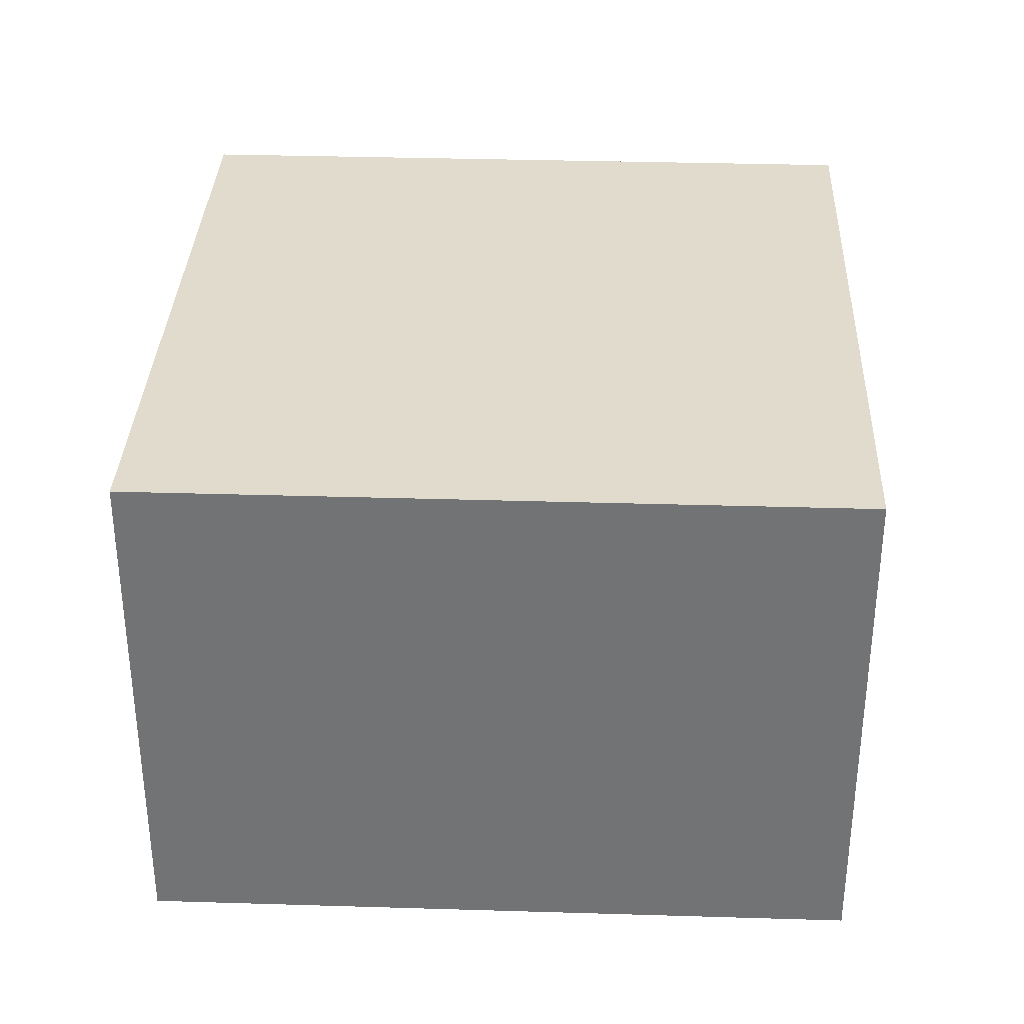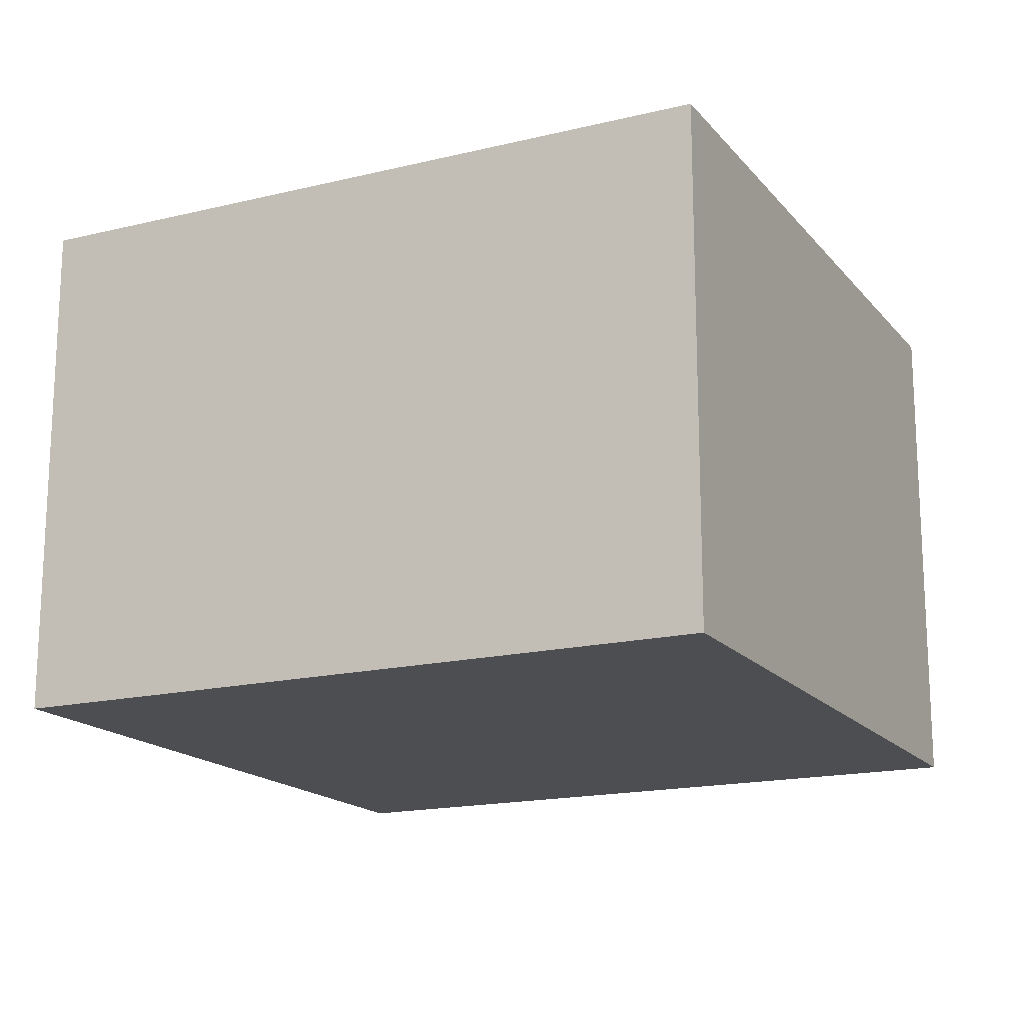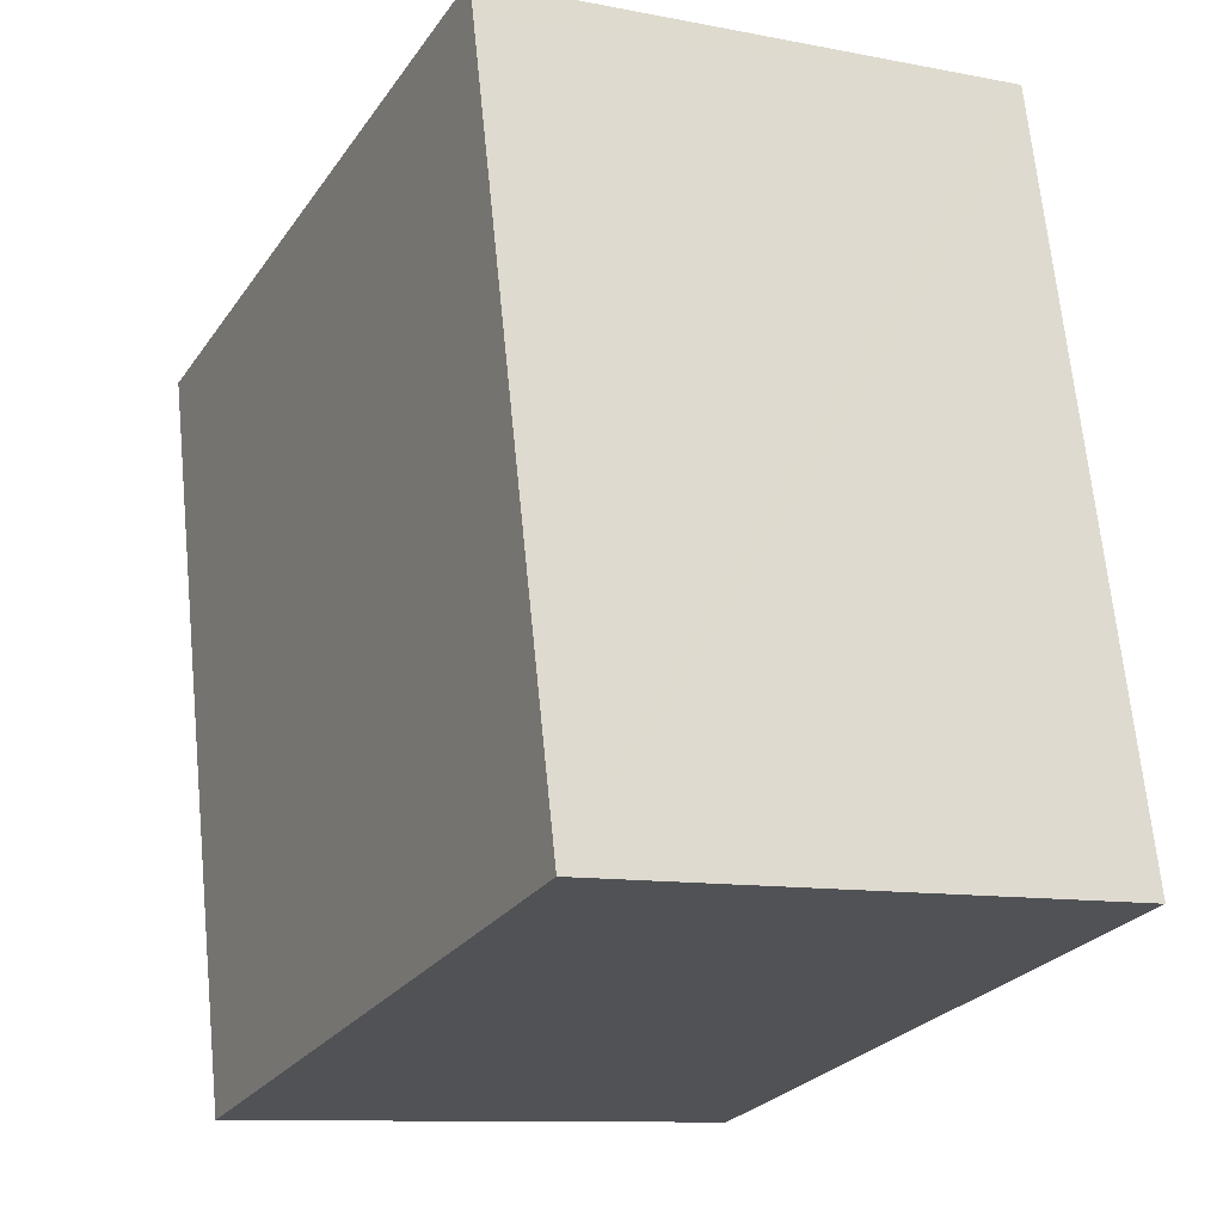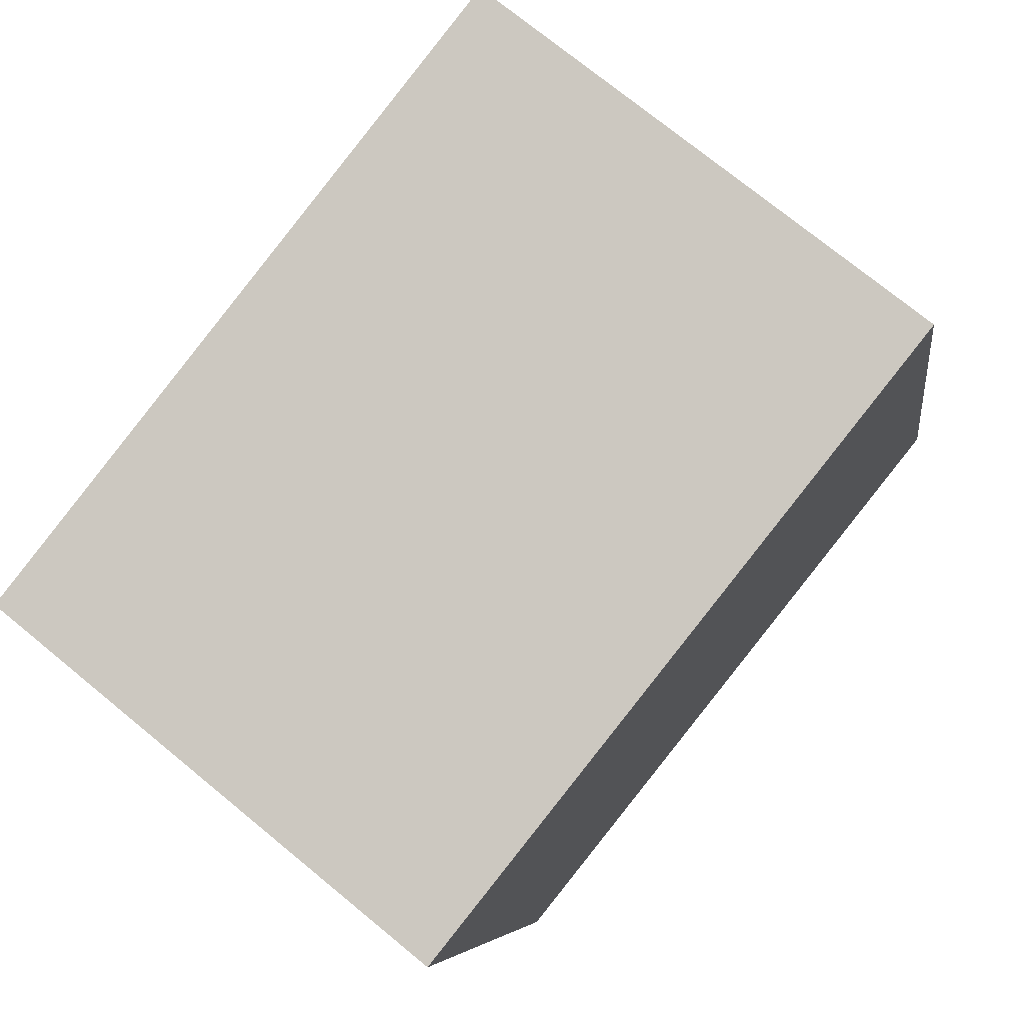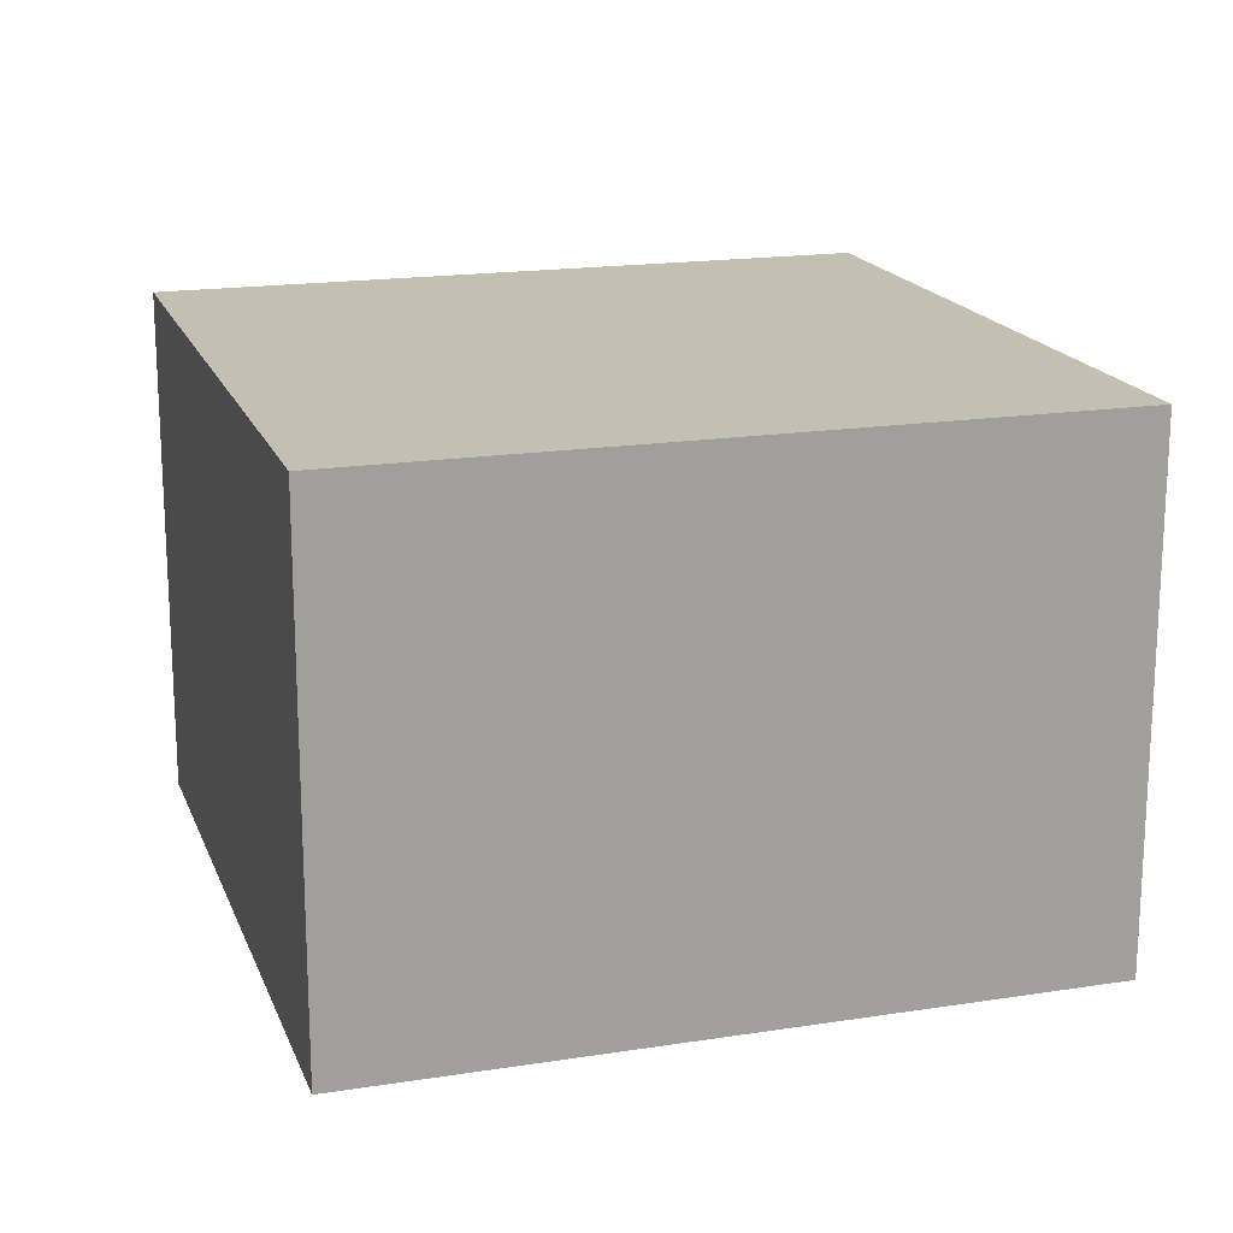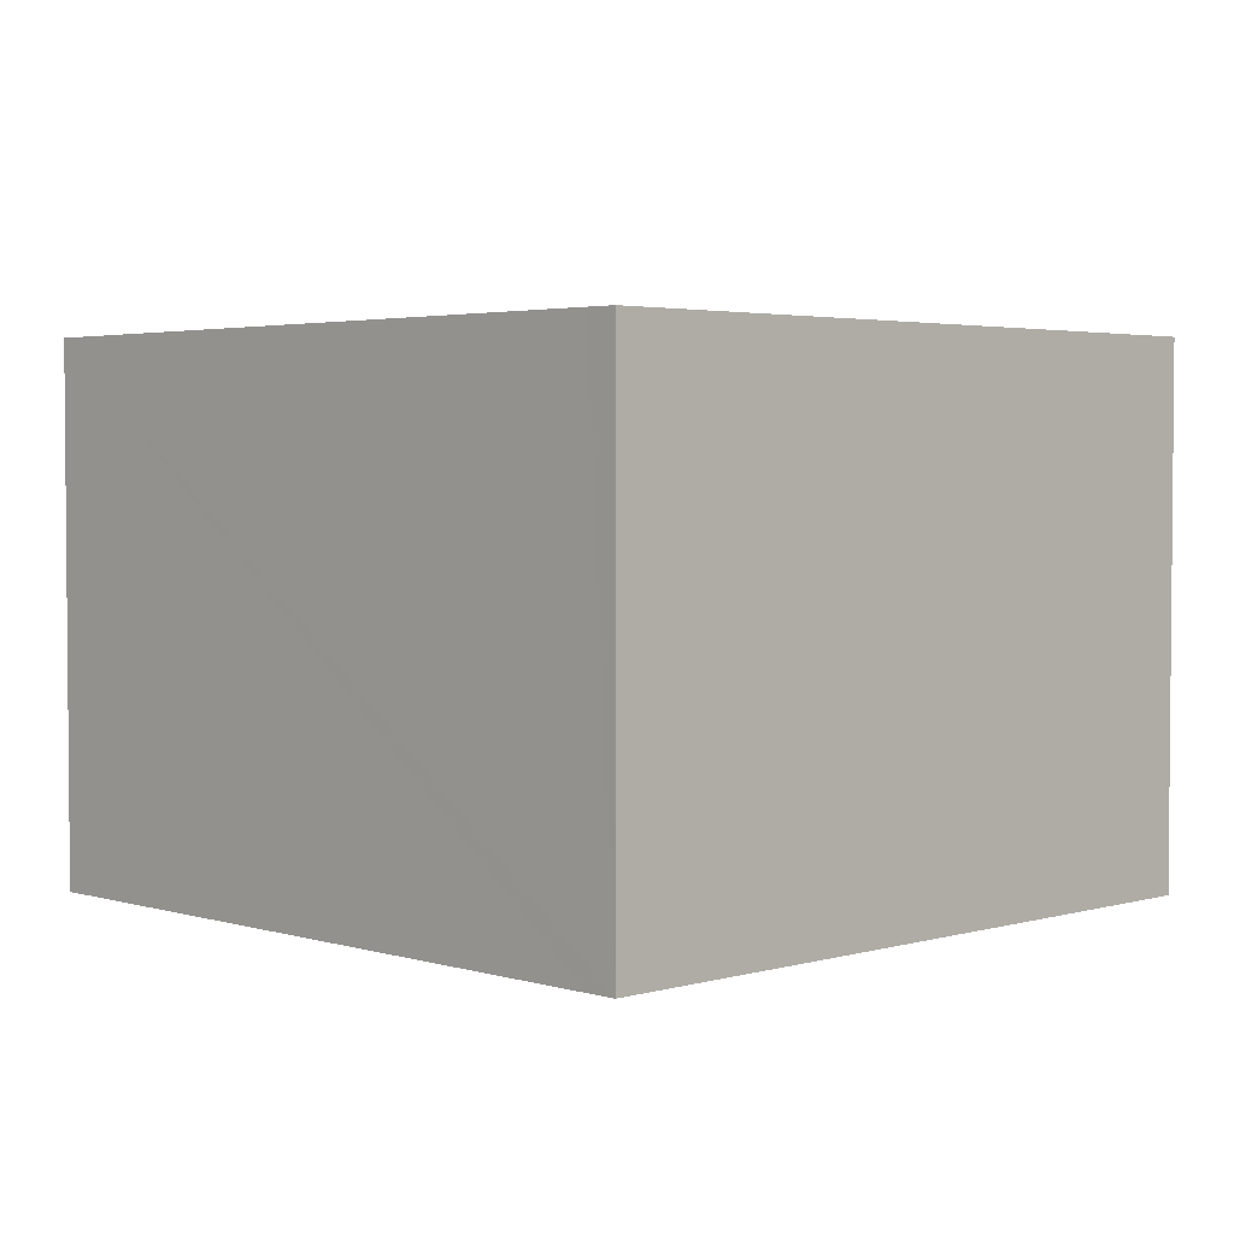
<metadata>
{"format":"obj","ext":"obj","renderer":"f3d","projection":"perspective","resolution":1024,"background":"white","views":[{"elev":33.9,"azim":15.2,"up":"+Y"},{"elev":-16.9,"azim":129.0,"up":"+Y"},{"elev":-10.3,"azim":-116.6,"up":"+Z"},{"elev":73.7,"azim":129.4,"up":"+Z"},{"elev":17.8,"azim":85.8,"up":"+Y"},{"elev":3.1,"azim":-31.5,"up":"+Y"}]}
</metadata>
<code>
v  0 3.217 1.97e-16
v  0.971 3.217 4.255
v  4.249 3.217 -0.969
v  5.371 3.217 3.443
v  4.36 3.217 -0.994
v  1.012 3.217 4.437
v  1.012 -2.717e-16 4.437
v  5.371 -2.108e-16 3.443
v  4.36 6.086e-17 -0.994
v  0 0 0
v  4.249 5.933e-17 -0.969
v  0.971 -2.605e-16 4.255
g defaultobject
f 1 2 3
f 3 4 5
f 4 3 6
f 6 3 2
f 7 4 6
f 4 7 8
f 8 5 4
f 5 8 9
f 9 3 5
f 3 9 1
f 1 9 10
f 10 9 11
f 2 7 6
f 7 2 1
f 7 1 12
f 12 1 10
f 7 9 8
f 9 7 11
f 11 7 12
f 11 12 10

</code>
